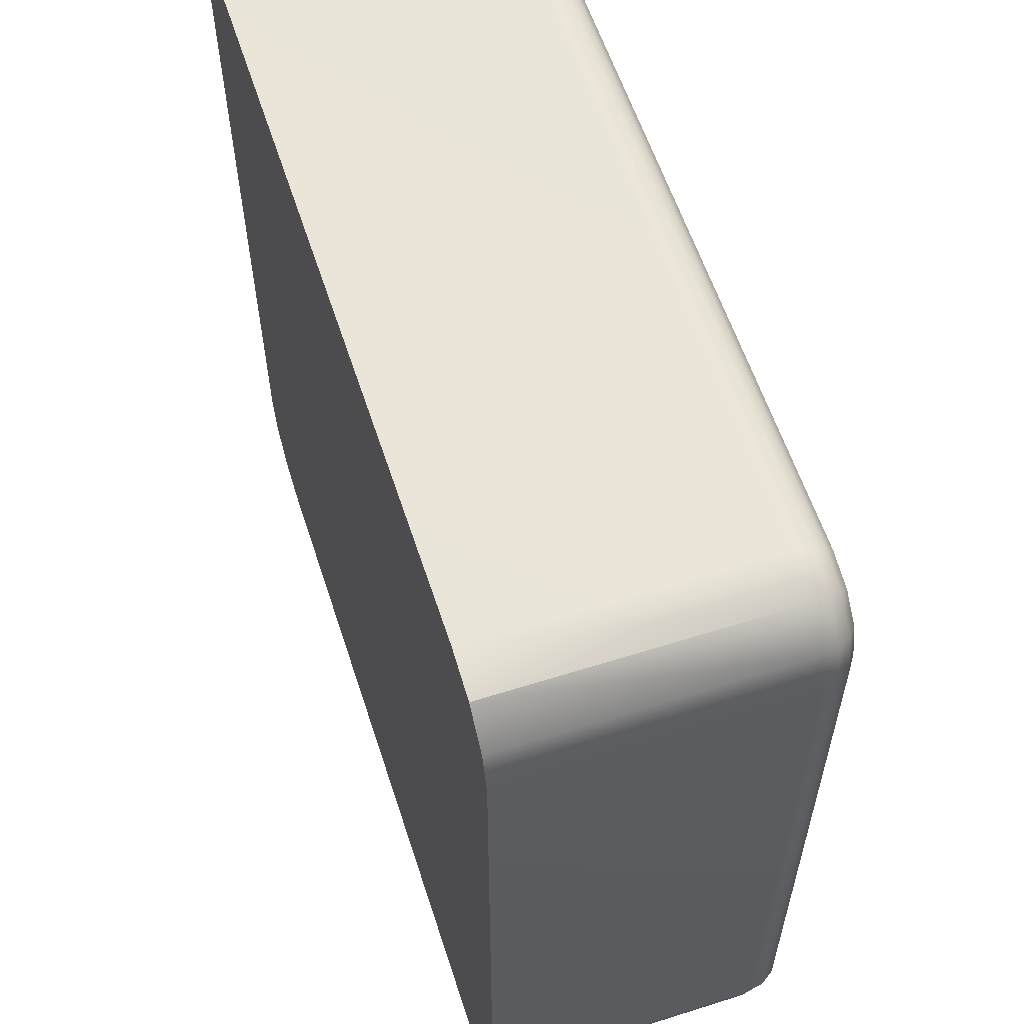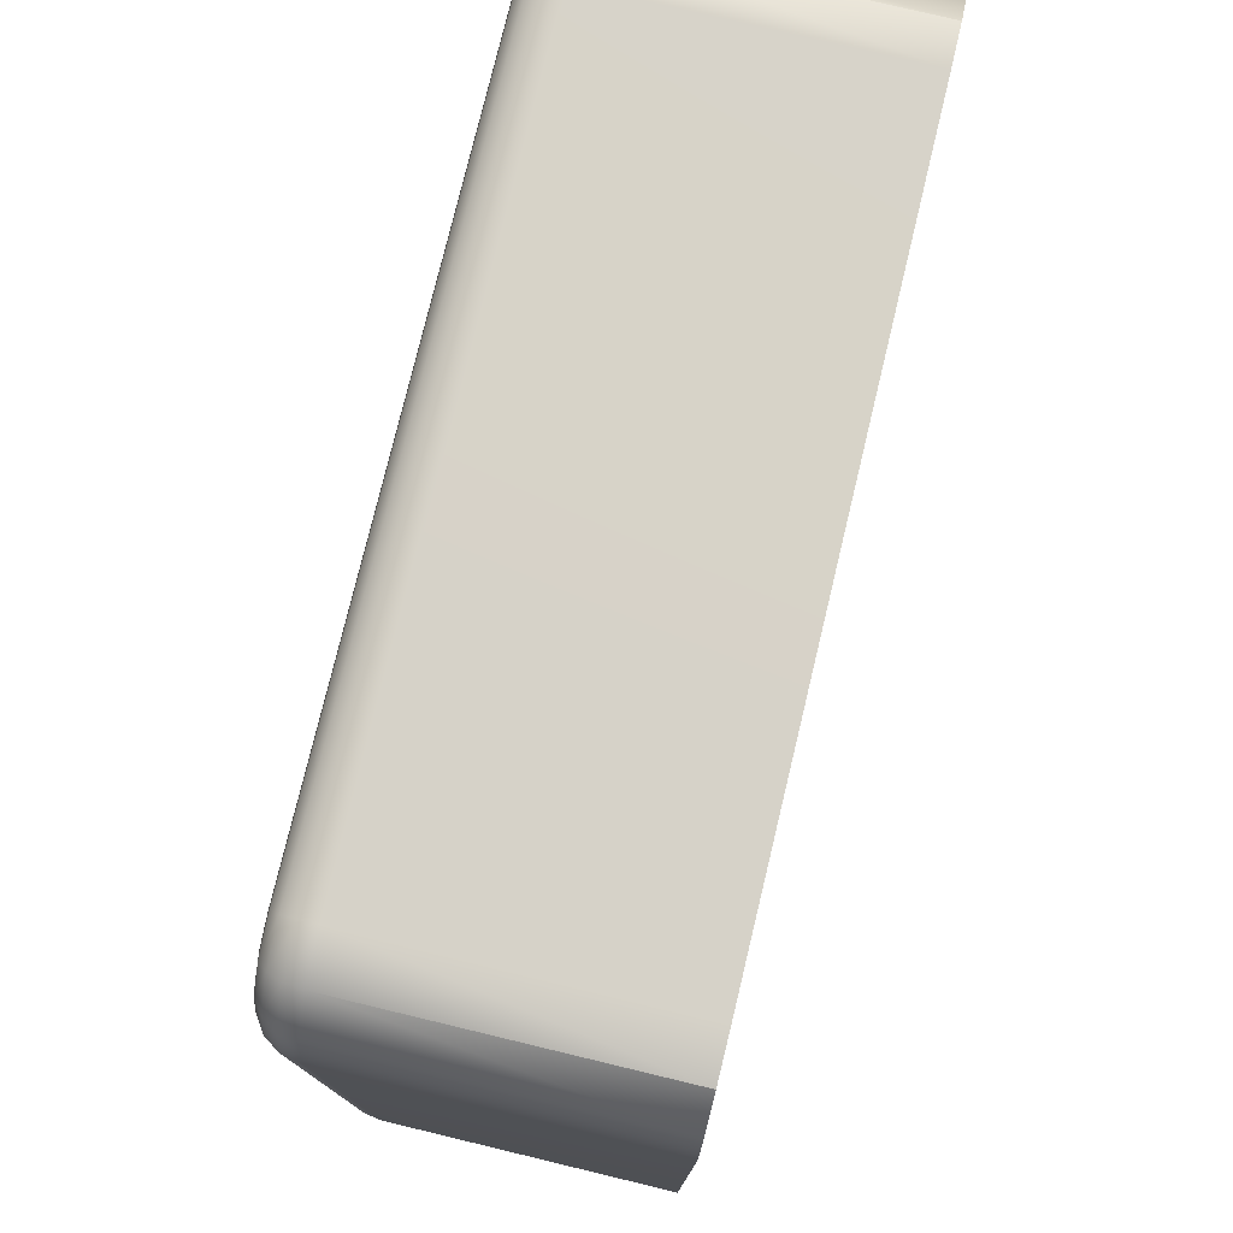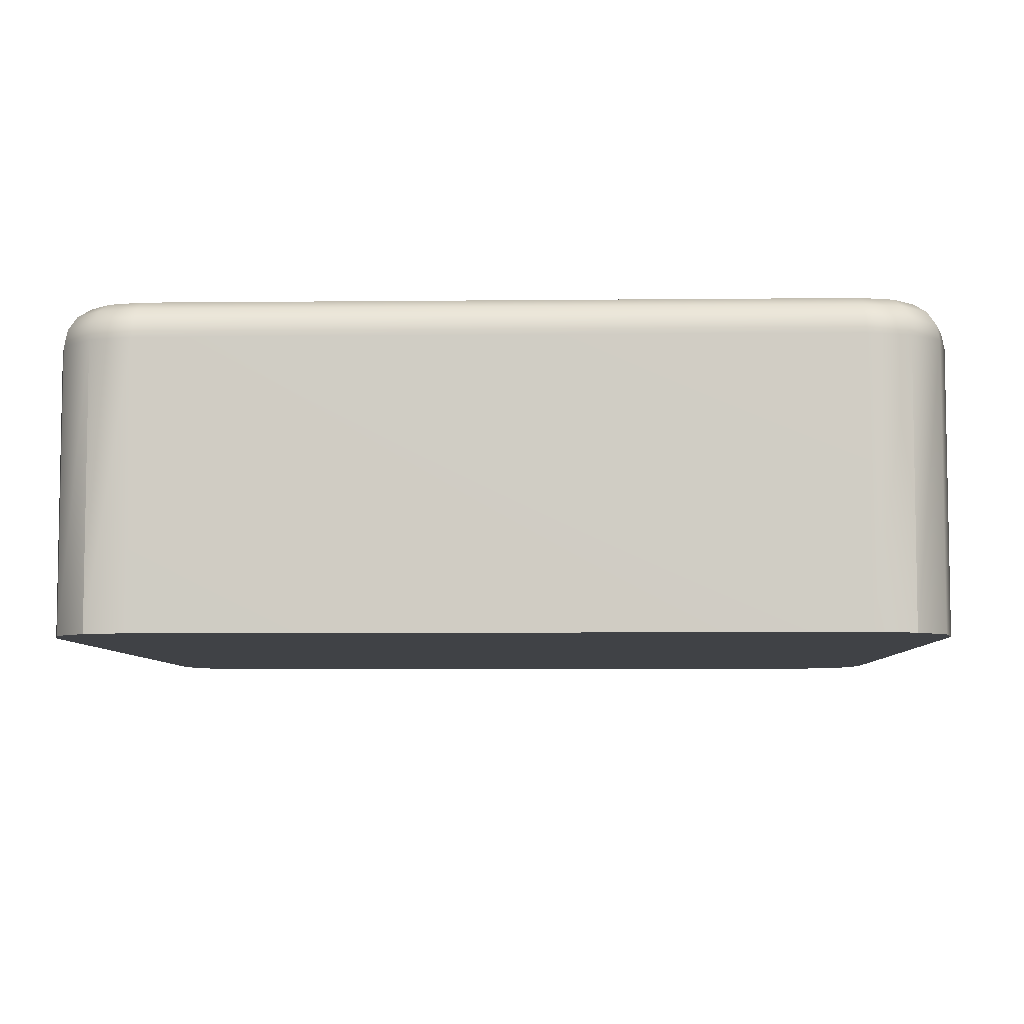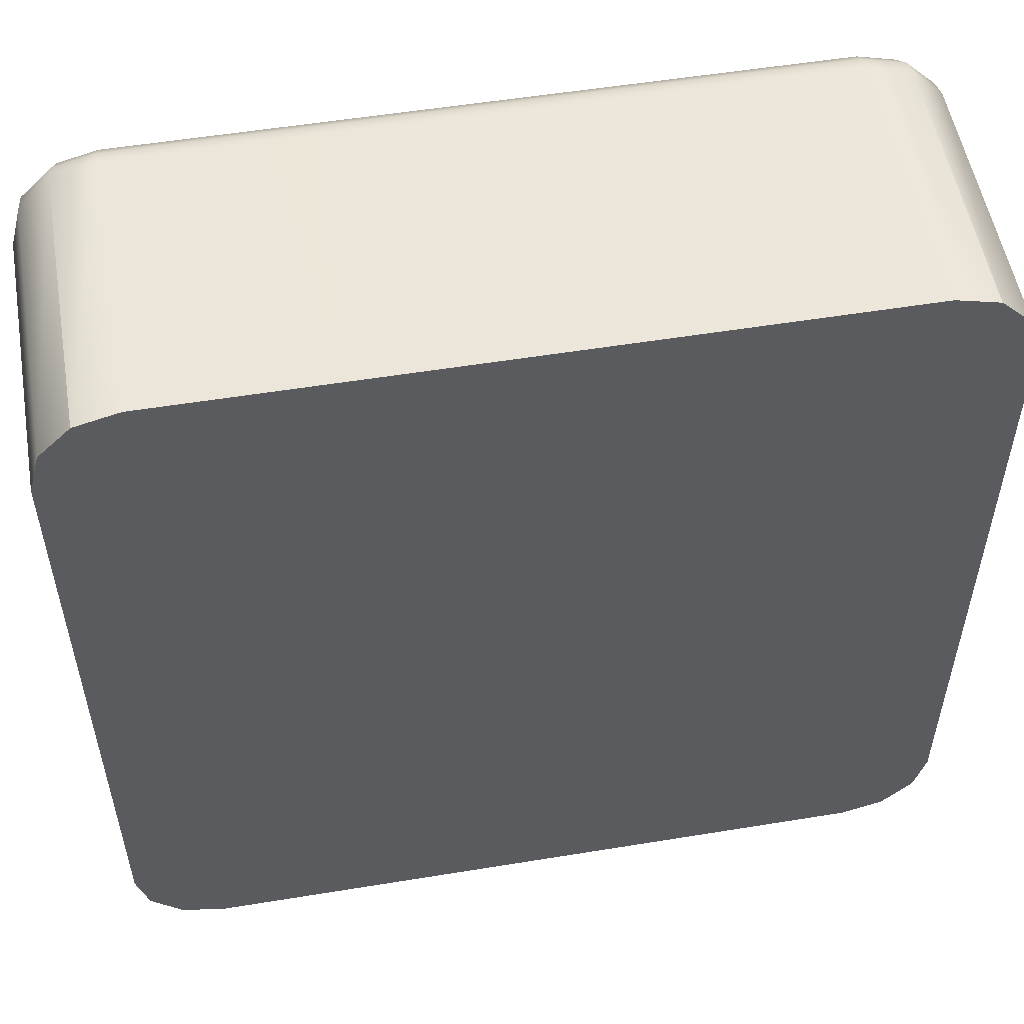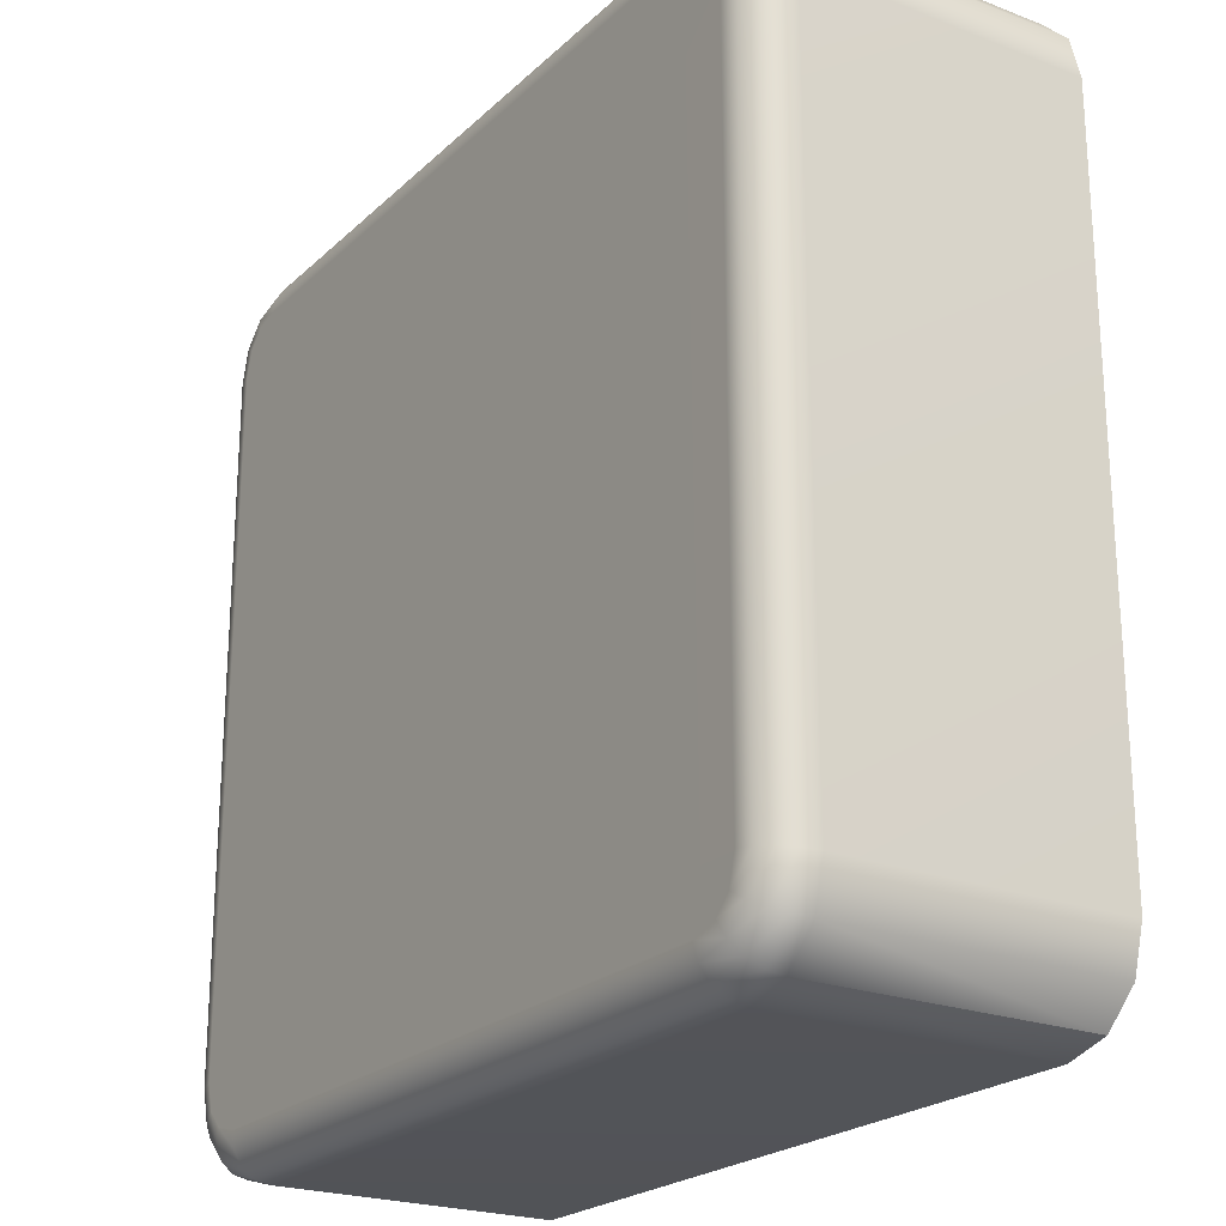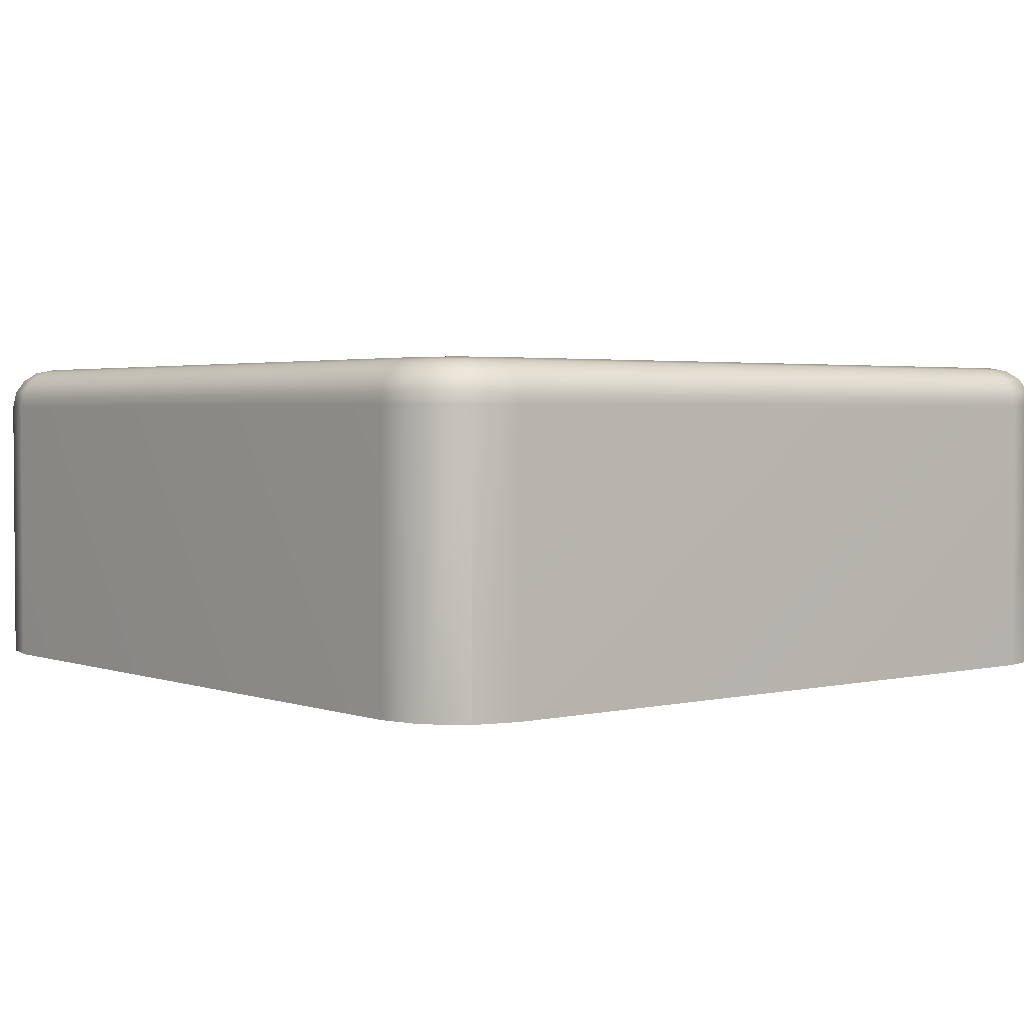
<metadata>
{"format":"obj","ext":"obj","renderer":"f3d","projection":"perspective","resolution":1024,"background":"white","views":[{"elev":59.2,"azim":72.0,"up":"+Z"},{"elev":77.1,"azim":-76.5,"up":"+Z"},{"elev":-6.4,"azim":1.8,"up":"+Y"},{"elev":53.7,"azim":-9.9,"up":"+Z"},{"elev":-22.6,"azim":-123.3,"up":"+Z"},{"elev":2.5,"azim":-39.3,"up":"+Y"}]}
</metadata>
<code>
g default
v 4.999 0 1.439
v 5.099 0 1.539
v 5.049 0 1.526
v 5.013 0 1.489
v 5.999 0 1.439
v 5.986 0 1.489
v 5.949 0 1.526
v 5.899 0 1.539
v 4.999 0 0.639
v 5.013 0 0.589
v 5.049 0 0.5524
v 5.099 0 0.539
v 5.999 0 0.639
v 5.899 0 0.539
v 5.949 0 0.5524
v 5.986 0 0.589
v 5.047 0.3721 1.433
v 5.029 0.3684 1.435
v 5.013 0.3579 1.437
v 5.003 0.3423 1.439
v 4.999 0.3238 1.439
v 4.999 0.3238 0.639
v 5.003 0.3423 0.6395
v 5.013 0.3579 0.6409
v 5.029 0.3684 0.643
v 5.047 0.3721 0.6454
v 5.099 0.3238 1.539
v 5.1 0.3423 1.535
v 5.101 0.3579 1.525
v 5.103 0.3684 1.509
v 5.106 0.3721 1.491
v 5.893 0.3721 1.491
v 5.895 0.3684 1.509
v 5.897 0.3579 1.525
v 5.899 0.3423 1.535
v 5.899 0.3238 1.539
v 5.999 0.3238 1.439
v 5.995 0.3423 1.439
v 5.985 0.3579 1.437
v 5.969 0.3684 1.435
v 5.951 0.3721 1.433
v 5.951 0.3721 0.6454
v 5.969 0.3684 0.643
v 5.985 0.3579 0.6409
v 5.995 0.3423 0.6395
v 5.999 0.3238 0.639
v 5.106 0.3721 0.5873
v 5.103 0.3684 0.5689
v 5.101 0.3579 0.5532
v 5.1 0.3423 0.5427
v 5.099 0.3238 0.539
v 5.899 0.3238 0.539
v 5.899 0.3423 0.5427
v 5.897 0.3579 0.5532
v 5.895 0.3684 0.5689
v 5.893 0.3721 0.5873
v 5.056 0.3721 1.464
v 5.039 0.3684 1.474
v 5.025 0.3579 1.482
v 5.016 0.3423 1.487
v 5.013 0.3238 1.489
v 5.074 0.3721 1.482
v 5.065 0.3684 1.499
v 5.056 0.3579 1.513
v 5.051 0.3423 1.522
v 5.049 0.3238 1.526
v 5.924 0.3721 1.482
v 5.934 0.3684 1.499
v 5.942 0.3579 1.513
v 5.947 0.3423 1.522
v 5.949 0.3238 1.526
v 5.942 0.3721 1.464
v 5.959 0.3684 1.474
v 5.973 0.3579 1.482
v 5.982 0.3423 1.487
v 5.986 0.3238 1.489
v 5.013 0.3238 0.589
v 5.016 0.3423 0.5909
v 5.025 0.3579 0.5964
v 5.039 0.3684 0.6045
v 5.056 0.3721 0.614
v 5.049 0.3238 0.5524
v 5.051 0.3423 0.5557
v 5.056 0.3579 0.5651
v 5.065 0.3684 0.5792
v 5.074 0.3721 0.5957
v 5.949 0.3238 0.5524
v 5.947 0.3423 0.5557
v 5.942 0.3579 0.5651
v 5.934 0.3684 0.5792
v 5.924 0.3721 0.5957
v 5.986 0.3238 0.589
v 5.982 0.3423 0.5909
v 5.973 0.3579 0.5964
v 5.959 0.3684 0.6045
v 5.942 0.3721 0.614
g pCube11 TyleRow04 FloorFloor Floor
f 13 5 6 7 8 2 3 4 1 9 10 11 12 14 15 16
f 21 20 23 22
f 20 19 24 23
f 19 18 25 24
f 18 17 26 25
f 31 30 33 32
f 30 29 34 33
f 29 28 35 34
f 28 27 36 35
f 41 40 43 42
f 40 39 44 43
f 39 38 45 44
f 38 37 46 45
f 51 50 53 52
f 50 49 54 53
f 49 48 55 54
f 48 47 56 55
f 27 2 8 36
f 12 51 52 14
f 37 5 13 46
f 22 9 1 21
f 1 4 61 21
f 4 3 66 61
f 3 2 27 66
f 8 7 71 36
f 7 6 76 71
f 6 5 37 76
f 22 77 10 9
f 77 82 11 10
f 82 51 12 11
f 52 87 15 14
f 87 92 16 15
f 92 46 13 16
f 96 91 56 47 86 81 26 17 57 62 31 32 67 72 41 42
f 20 21 61 60
f 19 20 60 59
f 17 18 58 57
f 18 19 59 58
f 25 26 81 80
f 24 25 80 79
f 22 23 78 77
f 23 24 79 78
f 35 36 71 70
f 34 35 70 69
f 32 33 68 67
f 33 34 69 68
f 55 56 91 90
f 54 55 90 89
f 52 53 88 87
f 53 54 89 88
f 60 61 66 65
f 59 60 65 64
f 57 58 63 62
f 58 59 64 63
f 27 28 65 66
f 28 29 64 65
f 29 30 63 64
f 30 31 62 63
f 70 71 76 75
f 69 70 75 74
f 67 68 73 72
f 68 69 74 73
f 37 38 75 76
f 38 39 74 75
f 39 40 73 74
f 40 41 72 73
f 80 81 86 85
f 79 80 85 84
f 77 78 83 82
f 78 79 84 83
f 47 48 85 86
f 48 49 84 85
f 49 50 83 84
f 50 51 82 83
f 90 91 96 95
f 89 90 95 94
f 87 88 93 92
f 88 89 94 93
f 42 43 95 96
f 43 44 94 95
f 44 45 93 94
f 45 46 92 93

</code>
